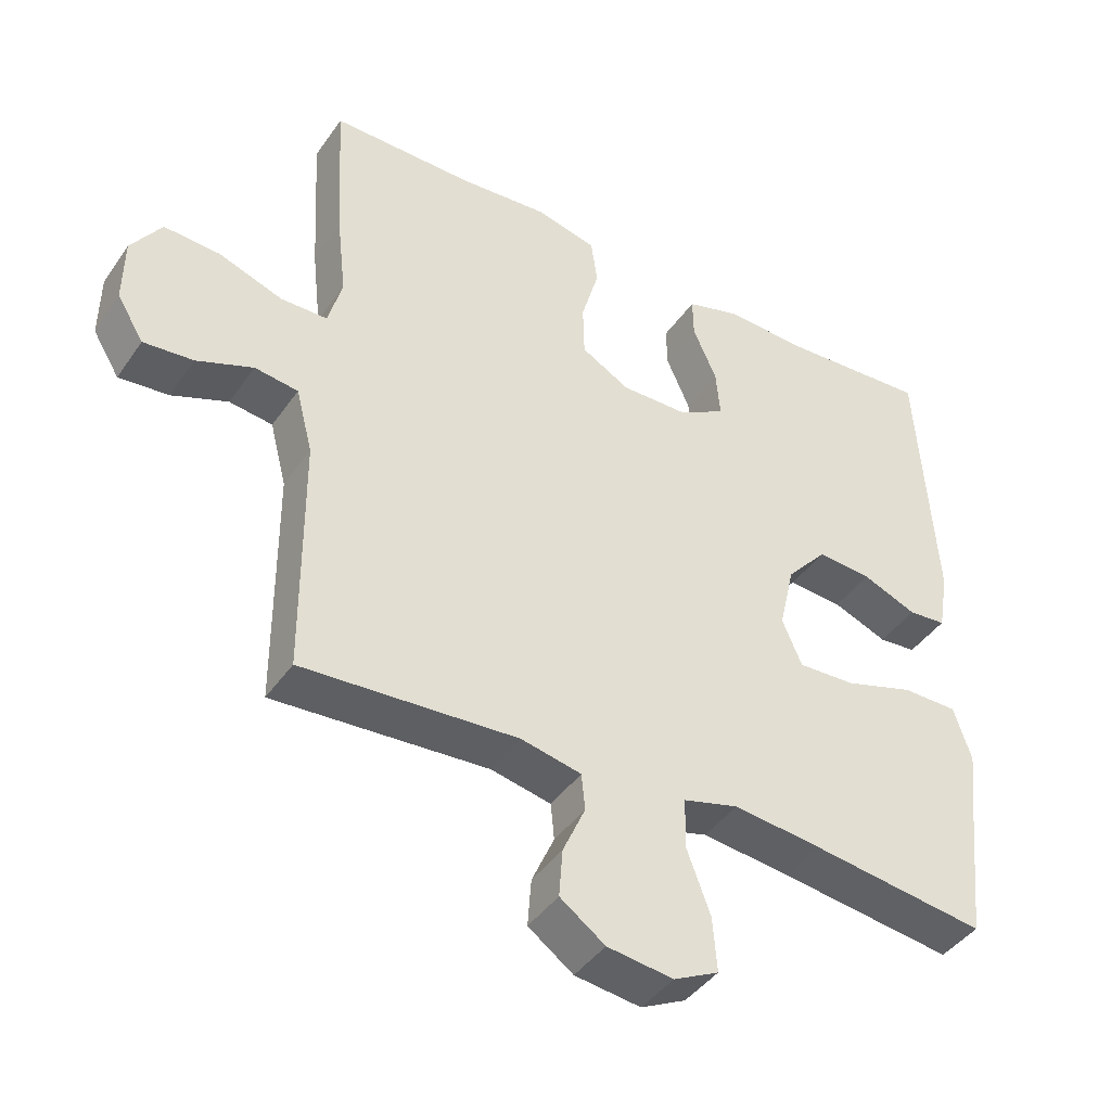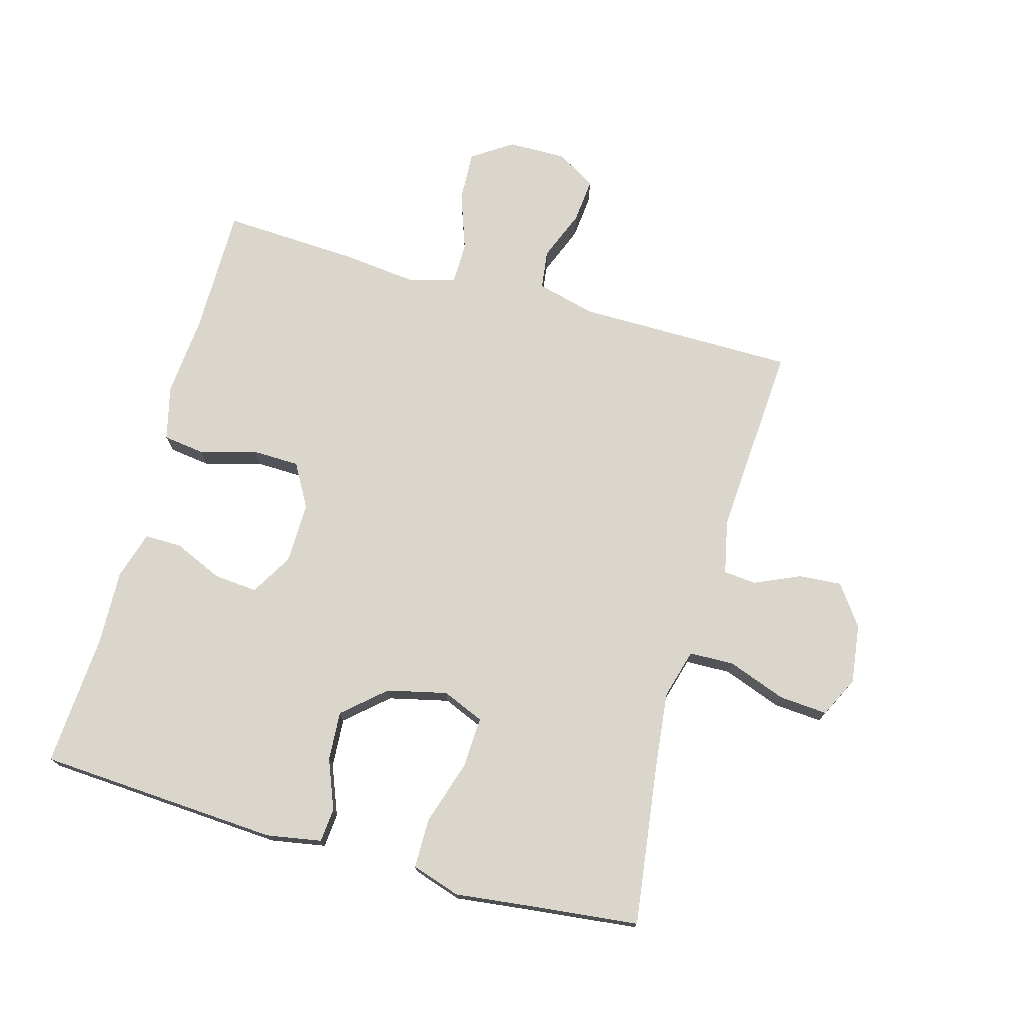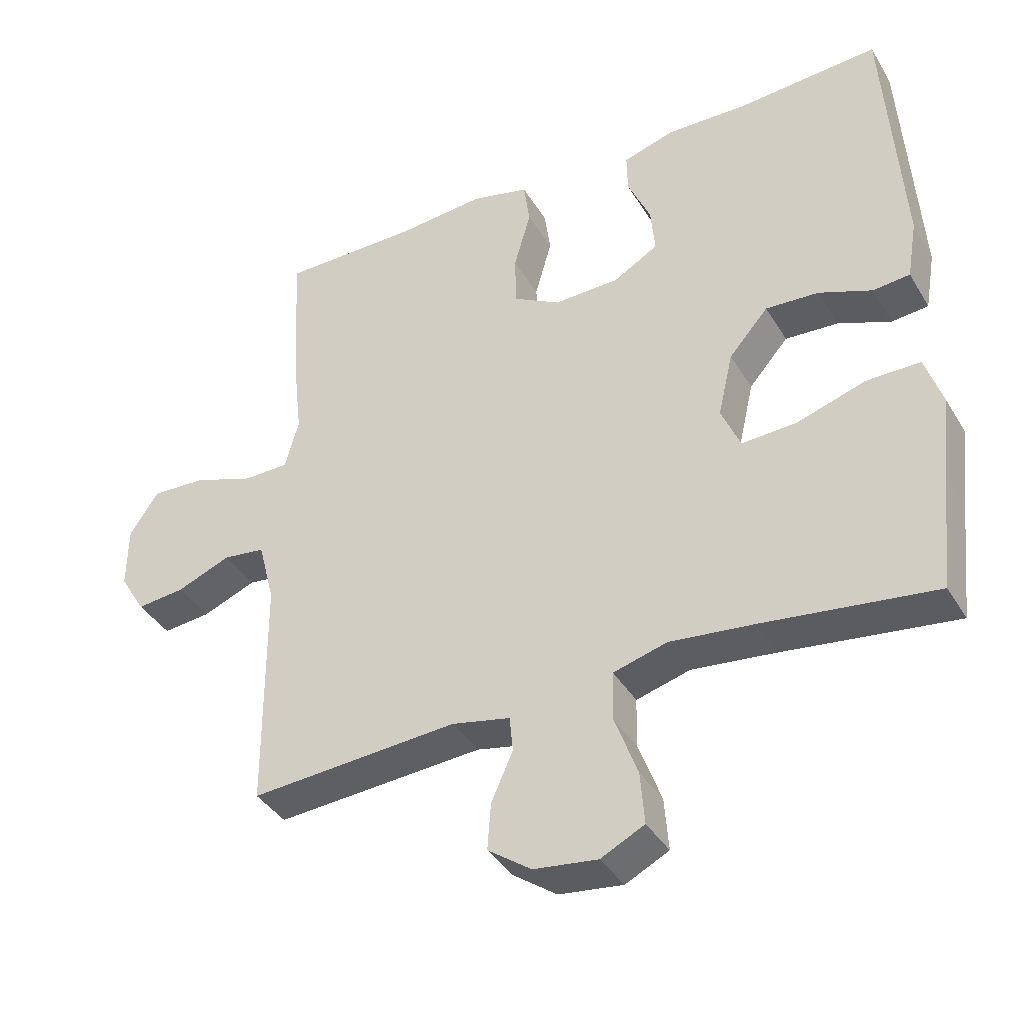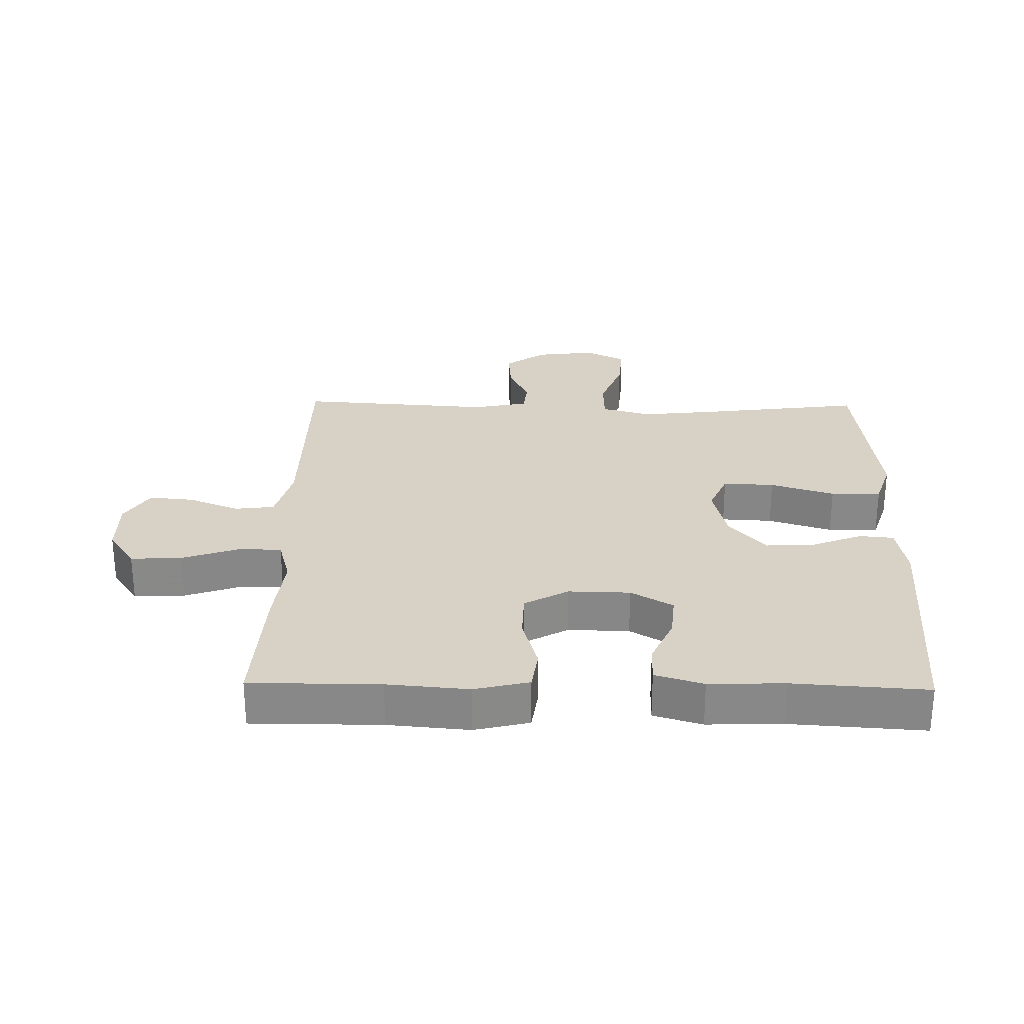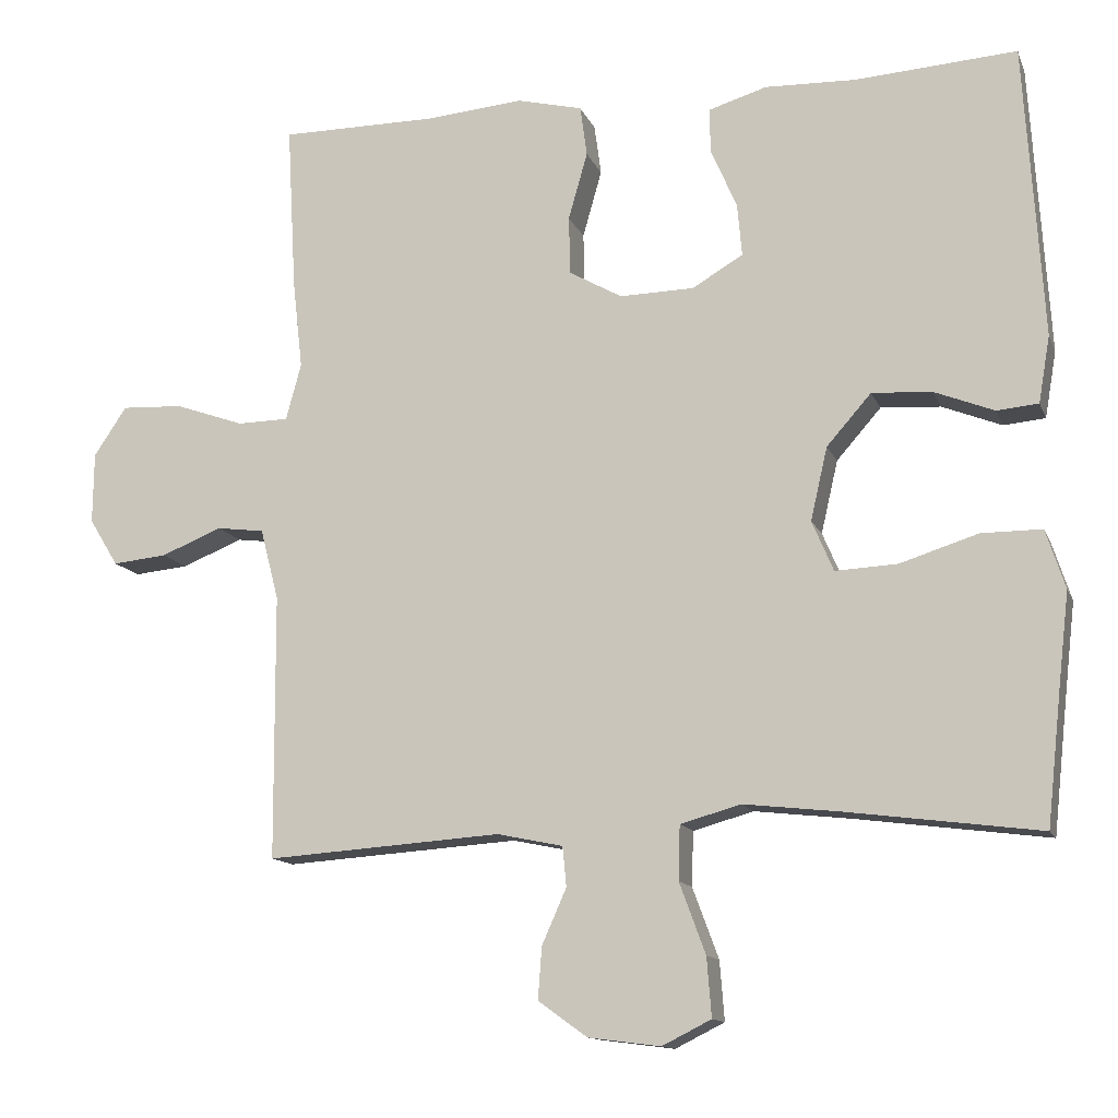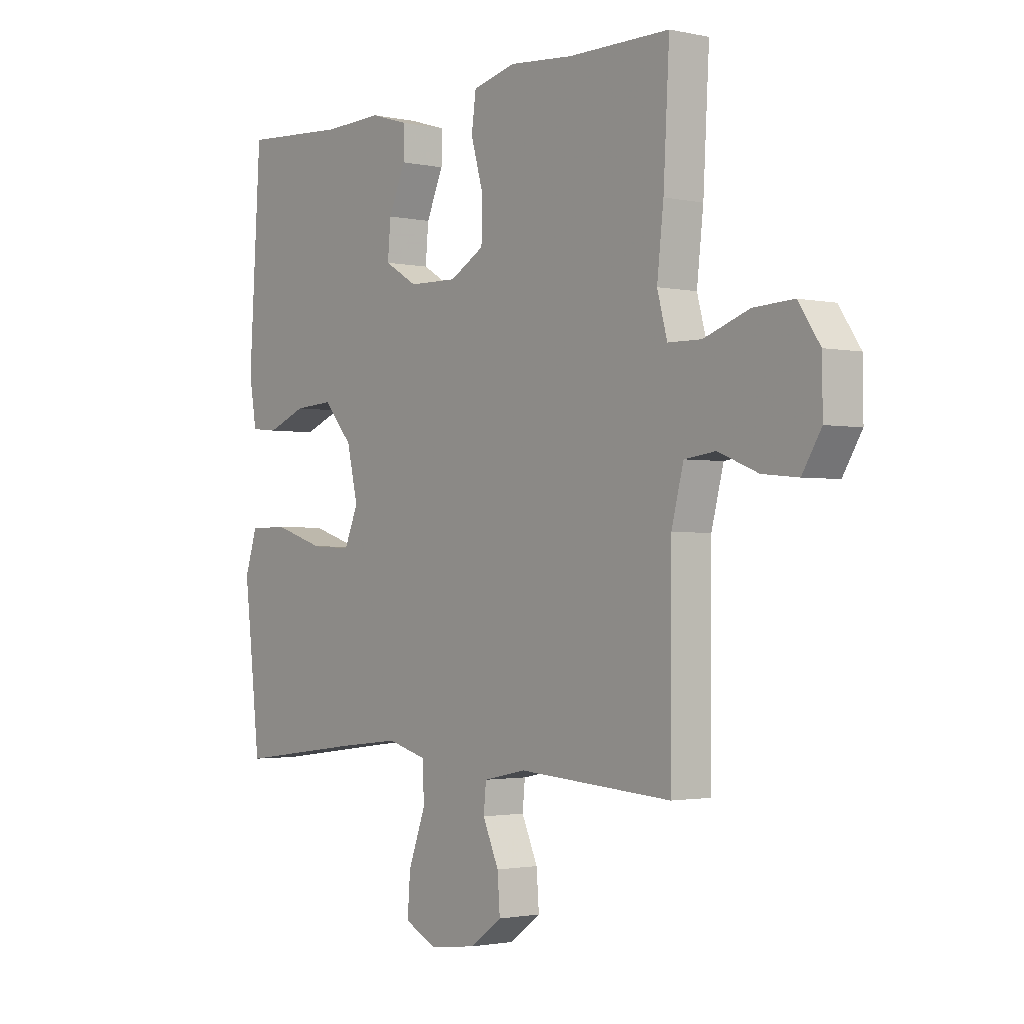
<metadata>
{"format":"obj","ext":"obj","renderer":"f3d","projection":"perspective","resolution":1024,"background":"white","views":[{"elev":-42.6,"azim":-32.0,"up":"+Z"},{"elev":74.1,"azim":105.5,"up":"+Y"},{"elev":-39.0,"azim":28.1,"up":"+Z"},{"elev":27.2,"azim":1.1,"up":"+Y"},{"elev":-12.9,"azim":16.5,"up":"+Z"},{"elev":-1.8,"azim":-127.9,"up":"+Z"}]}
</metadata>
<code>
v 0.5 0.07 -0.5
v 0.249 0.07 -0.467
v 0.124 0.07 -0.453
v 0.045 0.07 -0.475
v 0.043 0.07 -0.546
v 0.077 0.07 -0.638
v 0.083 0.07 -0.715
v 0.019 0.07 -0.747
v -0.075 0.07 -0.735
v -0.139 0.07 -0.689
v -0.134 0.07 -0.621
v -0.102 0.07 -0.549
v -0.107 0.07 -0.497
v -0.193 0.07 -0.479
v -0.5 0.07 -0.5
v -0.502 0.07 -0.154
v -0.526 0.07 -0.061
v -0.588 0.07 -0.053
v -0.668 0.07 -0.085
v -0.739 0.07 -0.092
v -0.777 0.07 -0.03
v -0.776 0.07 0.063
v -0.733 0.07 0.127
v -0.653 0.07 0.123
v -0.562 0.07 0.091
v -0.495 0.07 0.092
v -0.475 0.07 0.166
v -0.488 0.07 0.282
v -0.5 0.07 0.5
v -0.296 0.07 0.5
v -0.168 0.07 0.511
v -0.082 0.07 0.49
v -0.073 0.07 0.424
v -0.098 0.07 0.336
v -0.096 0.07 0.26
v -0.027 0.07 0.221
v 0.07 0.07 0.223
v 0.136 0.07 0.262
v 0.13 0.07 0.331
v 0.096 0.07 0.408
v 0.095 0.07 0.467
v 0.171 0.07 0.49
v 0.29 0.07 0.486
v 0.5 0.07 0.5
v 0.524 0.07 0.118
v 0.509 0.07 0.031
v 0.455 0.07 0.026
v 0.377 0.07 0.057
v 0.299 0.07 0.062
v 0.241 0.07 -0.004
v 0.219 0.07 -0.099
v 0.247 0.07 -0.165
v 0.328 0.07 -0.161
v 0.429 0.07 -0.129
v 0.508 0.07 -0.129
v 0.533 0.07 -0.206
v 0.519 0.07 -0.326
v 0.5 0 -0.5
v 0.249 0 -0.467
v 0.124 0 -0.453
v 0.045 0 -0.475
v 0.043 0 -0.546
v 0.077 0 -0.638
v 0.083 0 -0.715
v 0.019 0 -0.747
v -0.075 0 -0.735
v -0.139 0 -0.689
v -0.134 0 -0.621
v -0.102 0 -0.549
v -0.107 0 -0.497
v -0.193 0 -0.479
v -0.5 0 -0.5
v -0.502 0 -0.154
v -0.526 0 -0.061
v -0.588 0 -0.053
v -0.668 0 -0.085
v -0.739 0 -0.092
v -0.777 0 -0.03
v -0.776 0 0.063
v -0.733 0 0.127
v -0.653 0 0.123
v -0.562 0 0.091
v -0.495 0 0.092
v -0.475 0 0.166
v -0.488 0 0.282
v -0.5 0 0.5
v -0.296 0 0.5
v -0.168 0 0.511
v -0.082 0 0.49
v -0.073 0 0.424
v -0.098 0 0.336
v -0.096 0 0.26
v -0.027 0 0.221
v 0.07 0 0.223
v 0.136 0 0.262
v 0.13 0 0.331
v 0.096 0 0.408
v 0.095 0 0.467
v 0.171 0 0.49
v 0.29 0 0.486
v 0.5 0 0.5
v 0.524 0 0.118
v 0.509 0 0.031
v 0.455 0 0.026
v 0.377 0 0.057
v 0.299 0 0.062
v 0.241 0 -0.004
v 0.219 0 -0.099
v 0.247 0 -0.165
v 0.328 0 -0.161
v 0.429 0 -0.129
v 0.508 0 -0.129
v 0.533 0 -0.206
v 0.519 0 -0.326
f 55 56 57
f 54 55 57
f 53 54 57
f 57 1 2
f 53 57 2
f 52 53 2
f 51 52 2 3
f 50 51 3 4
f 46 47 48
f 45 46 48
f 44 45 48
f 43 44 48
f 43 48 49
f 42 43 49
f 41 42 49
f 40 41 49
f 39 40 49
f 38 39 49 50
f 32 33 34
f 31 32 34
f 30 31 34
f 30 34 35
f 29 30 35
f 28 29 35
f 27 28 35
f 26 27 35 36
f 23 24 25
f 22 23 25
f 21 22 25
f 20 21 25
f 19 20 25
f 18 19 25
f 17 18 25 26
f 26 36 37
f 17 26 37
f 16 17 37
f 10 11 12
f 9 10 12
f 8 9 12
f 7 8 12
f 6 7 12
f 5 6 12
f 4 5 12 13
f 50 4 13 14
f 37 38 50
f 16 37 50
f 15 16 50
f 14 15 50
f 114 113 112
f 114 112 111
f 114 111 110
f 59 58 114
f 59 114 110
f 59 110 109
f 60 59 109 108
f 61 60 108 107
f 105 104 103
f 105 103 102
f 105 102 101
f 105 101 100
f 106 105 100
f 106 100 99
f 106 99 98
f 106 98 97
f 106 97 96
f 107 106 96 95
f 91 90 89
f 91 89 88
f 91 88 87
f 92 91 87
f 92 87 86
f 92 86 85
f 92 85 84
f 93 92 84 83
f 82 81 80
f 82 80 79
f 82 79 78
f 82 78 77
f 82 77 76
f 82 76 75
f 83 82 75 74
f 94 93 83
f 94 83 74
f 94 74 73
f 69 68 67
f 69 67 66
f 69 66 65
f 69 65 64
f 69 64 63
f 69 63 62
f 70 69 62 61
f 71 70 61 107
f 107 95 94
f 107 94 73
f 107 73 72
f 107 72 71
f 1 58 59 2
f 2 59 60 3
f 3 60 61 4
f 4 61 62 5
f 5 62 63 6
f 6 63 64 7
f 7 64 65 8
f 8 65 66 9
f 9 66 67 10
f 10 67 68 11
f 11 68 69 12
f 12 69 70 13
f 13 70 71 14
f 14 71 72 15
f 15 72 73 16
f 16 73 74 17
f 17 74 75 18
f 18 75 76 19
f 19 76 77 20
f 20 77 78 21
f 21 78 79 22
f 22 79 80 23
f 23 80 81 24
f 24 81 82 25
f 25 82 83 26
f 26 83 84 27
f 27 84 85 28
f 28 85 86 29
f 29 86 87 30
f 30 87 88 31
f 31 88 89 32
f 32 89 90 33
f 33 90 91 34
f 34 91 92 35
f 35 92 93 36
f 36 93 94 37
f 37 94 95 38
f 38 95 96 39
f 39 96 97 40
f 40 97 98 41
f 41 98 99 42
f 42 99 100 43
f 43 100 101 44
f 44 101 102 45
f 45 102 103 46
f 46 103 104 47
f 47 104 105 48
f 48 105 106 49
f 49 106 107 50
f 50 107 108 51
f 51 108 109 52
f 52 109 110 53
f 53 110 111 54
f 54 111 112 55
f 55 112 113 56
f 56 113 114 57
f 57 114 58 1

</code>
